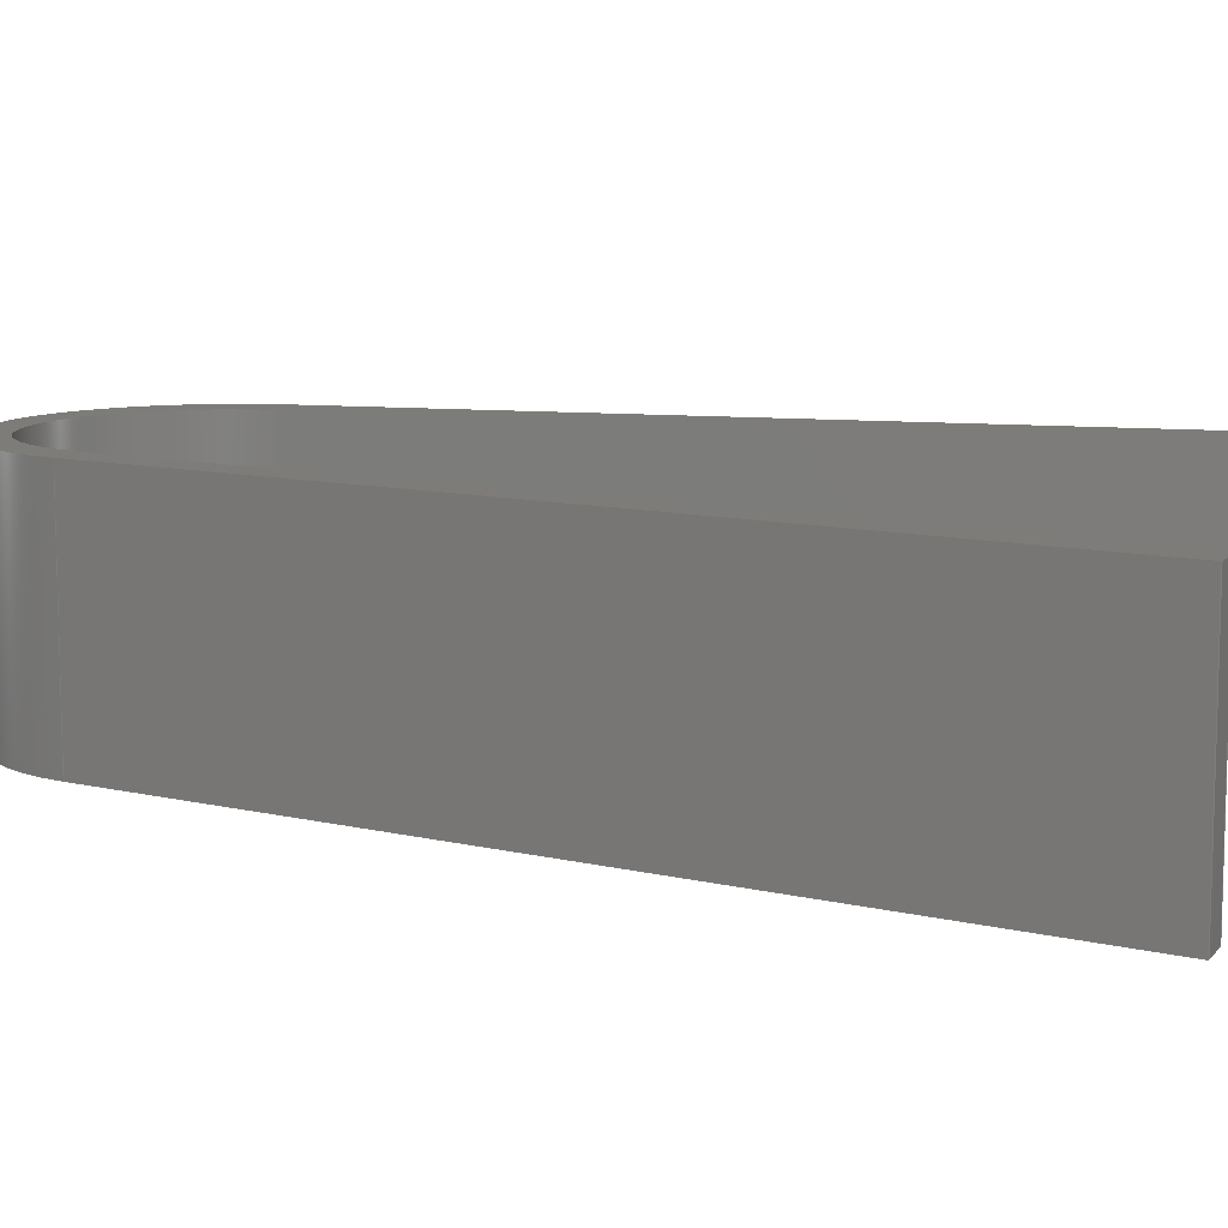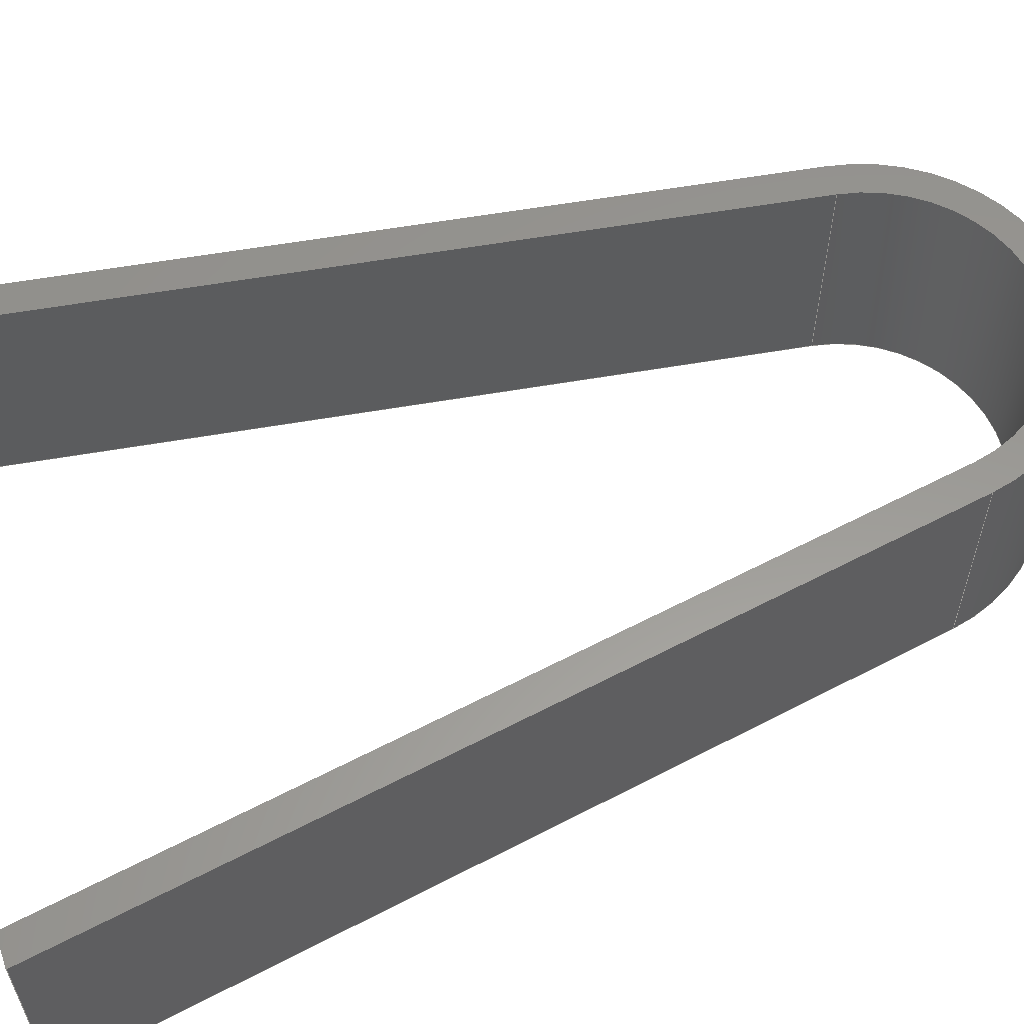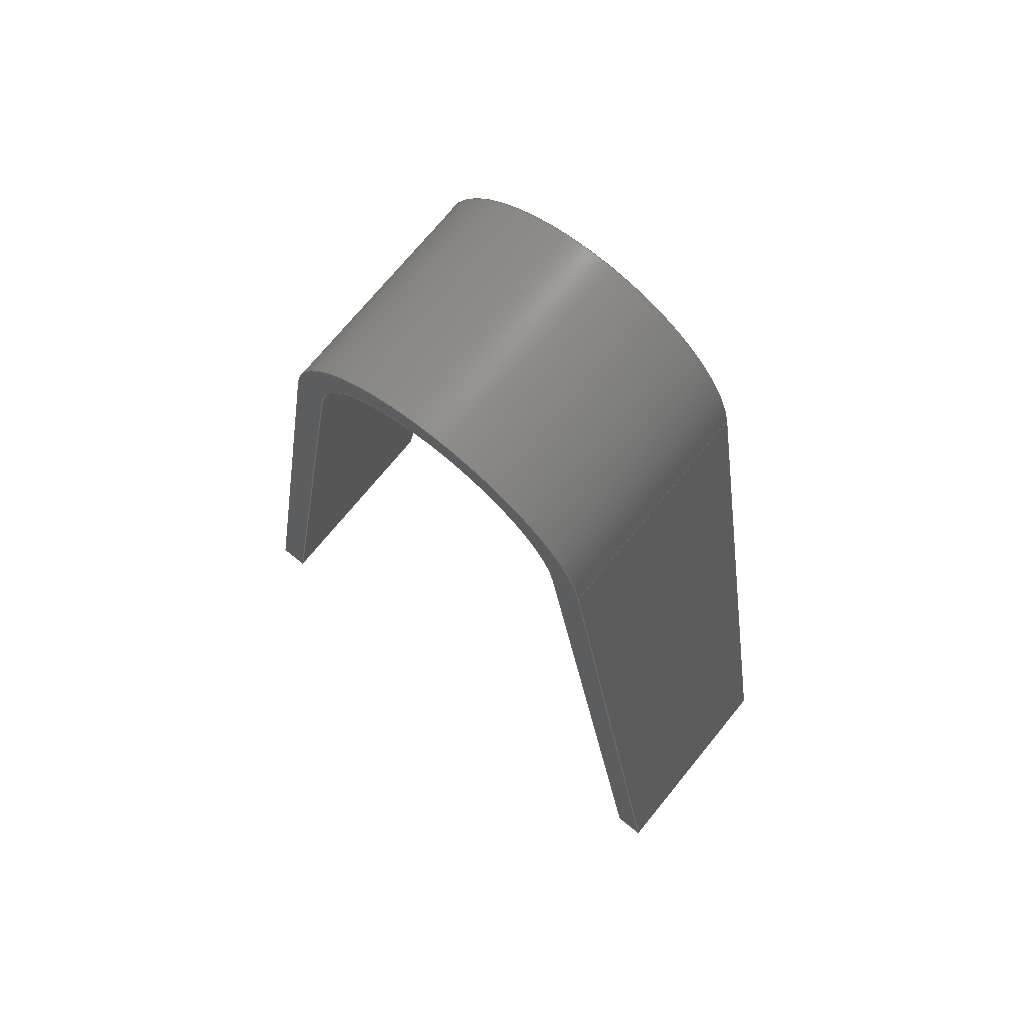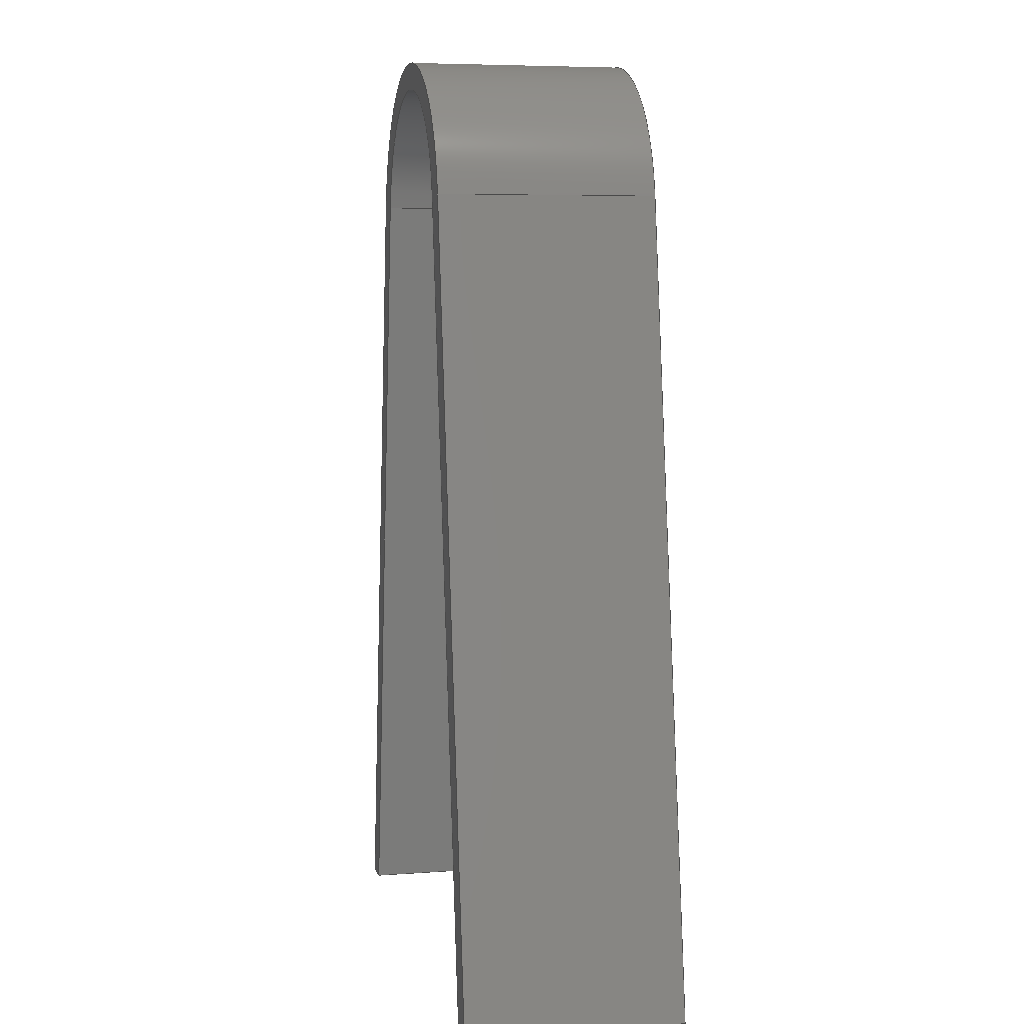
<metadata>
{"format":"step","ext":"step","renderer":"f3d","projection":"perspective","resolution":1024,"background":"white","views":[{"elev":10.1,"azim":-67.3,"up":"+Z"},{"elev":59.1,"azim":70.8,"up":"+Z"},{"elev":72.0,"azim":-140.8,"up":"+Y"},{"elev":6.4,"azim":-102.1,"up":"+Y"}]}
</metadata>
<code>
ISO-10303-21;
DATA;
#1=MECHANICAL_DESIGN_GEOMETRIC_PRESENTATION_REPRESENTATION('',(#4),#310);
#2=SHAPE_REPRESENTATION_RELATIONSHIP('SRR','None',#317,#3);
#3=ADVANCED_BREP_SHAPE_REPRESENTATION('',(#5),#309);
#4=STYLED_ITEM('',(#327),#5);
#5=MANIFOLD_SOLID_BREP('Body1',#178);
#6=PLANE('',#195);
#7=PLANE('',#196);
#8=PLANE('',#197);
#9=PLANE('',#201);
#10=PLANE('',#202);
#11=PLANE('',#203);
#12=PLANE('',#204);
#13=PLANE('',#205);
#14=FACE_OUTER_BOUND('',#24,.T.);
#15=FACE_OUTER_BOUND('',#25,.T.);
#16=FACE_OUTER_BOUND('',#26,.T.);
#17=FACE_OUTER_BOUND('',#27,.T.);
#18=FACE_OUTER_BOUND('',#28,.T.);
#19=FACE_OUTER_BOUND('',#29,.T.);
#20=FACE_OUTER_BOUND('',#30,.T.);
#21=FACE_OUTER_BOUND('',#31,.T.);
#22=FACE_OUTER_BOUND('',#32,.T.);
#23=FACE_OUTER_BOUND('',#33,.T.);
#24=EDGE_LOOP('',(#118,#119,#120,#121));
#25=EDGE_LOOP('',(#122,#123,#124,#125));
#26=EDGE_LOOP('',(#126,#127,#128,#129));
#27=EDGE_LOOP('',(#130,#131,#132,#133));
#28=EDGE_LOOP('',(#134,#135,#136,#137));
#29=EDGE_LOOP('',(#138,#139,#140,#141));
#30=EDGE_LOOP('',(#142,#143,#144,#145));
#31=EDGE_LOOP('',(#146,#147,#148,#149));
#32=EDGE_LOOP('',(#150,#151,#152,#153,#154,#155,#156,#157));
#33=EDGE_LOOP('',(#158,#159,#160,#161,#162,#163,#164,#165));
#34=LINE('',#262,#54);
#35=LINE('',#265,#55);
#36=LINE('',#268,#56);
#37=LINE('',#270,#57);
#38=LINE('',#271,#58);
#39=LINE('',#274,#59);
#40=LINE('',#276,#60);
#41=LINE('',#277,#61);
#42=LINE('',#280,#62);
#43=LINE('',#282,#63);
#44=LINE('',#283,#64);
#45=LINE('',#289,#65);
#46=LINE('',#292,#66);
#47=LINE('',#294,#67);
#48=LINE('',#295,#68);
#49=LINE('',#298,#69);
#50=LINE('',#300,#70);
#51=LINE('',#301,#71);
#52=LINE('',#303,#72);
#53=LINE('',#304,#73);
#54=VECTOR('',#212,10);
#55=VECTOR('',#215,10);
#56=VECTOR('',#218,10);
#57=VECTOR('',#219,10);
#58=VECTOR('',#220,10);
#59=VECTOR('',#223,10);
#60=VECTOR('',#224,10);
#61=VECTOR('',#225,10);
#62=VECTOR('',#228,10);
#63=VECTOR('',#229,10);
#64=VECTOR('',#230,10);
#65=VECTOR('',#237,10);
#66=VECTOR('',#240,10);
#67=VECTOR('',#241,10);
#68=VECTOR('',#242,10);
#69=VECTOR('',#245,10);
#70=VECTOR('',#246,10);
#71=VECTOR('',#247,10);
#72=VECTOR('',#250,10);
#73=VECTOR('',#251,10);
#74=CIRCLE('',#193,19);
#75=CIRCLE('',#194,19);
#76=CIRCLE('',#199,23);
#77=CIRCLE('',#200,23);
#78=VERTEX_POINT('',#258);
#79=VERTEX_POINT('',#259);
#80=VERTEX_POINT('',#261);
#81=VERTEX_POINT('',#263);
#82=VERTEX_POINT('',#267);
#83=VERTEX_POINT('',#269);
#84=VERTEX_POINT('',#273);
#85=VERTEX_POINT('',#275);
#86=VERTEX_POINT('',#279);
#87=VERTEX_POINT('',#281);
#88=VERTEX_POINT('',#285);
#89=VERTEX_POINT('',#287);
#90=VERTEX_POINT('',#291);
#91=VERTEX_POINT('',#293);
#92=VERTEX_POINT('',#297);
#93=VERTEX_POINT('',#299);
#94=EDGE_CURVE('',#78,#79,#74,.T.);
#95=EDGE_CURVE('',#78,#80,#34,.T.);
#96=EDGE_CURVE('',#81,#80,#75,.T.);
#97=EDGE_CURVE('',#79,#81,#35,.T.);
#98=EDGE_CURVE('',#79,#82,#36,.T.);
#99=EDGE_CURVE('',#83,#81,#37,.T.);
#100=EDGE_CURVE('',#82,#83,#38,.T.);
#101=EDGE_CURVE('',#84,#82,#39,.T.);
#102=EDGE_CURVE('',#85,#83,#40,.T.);
#103=EDGE_CURVE('',#84,#85,#41,.T.);
#104=EDGE_CURVE('',#84,#86,#42,.T.);
#105=EDGE_CURVE('',#87,#85,#43,.T.);
#106=EDGE_CURVE('',#86,#87,#44,.T.);
#107=EDGE_CURVE('',#88,#86,#76,.T.);
#108=EDGE_CURVE('',#89,#87,#77,.T.);
#109=EDGE_CURVE('',#88,#89,#45,.T.);
#110=EDGE_CURVE('',#90,#88,#46,.T.);
#111=EDGE_CURVE('',#91,#89,#47,.T.);
#112=EDGE_CURVE('',#90,#91,#48,.T.);
#113=EDGE_CURVE('',#92,#90,#49,.T.);
#114=EDGE_CURVE('',#93,#91,#50,.T.);
#115=EDGE_CURVE('',#92,#93,#51,.T.);
#116=EDGE_CURVE('',#92,#78,#52,.T.);
#117=EDGE_CURVE('',#80,#93,#53,.T.);
#118=ORIENTED_EDGE('',*,*,#94,.F.);
#119=ORIENTED_EDGE('',*,*,#95,.T.);
#120=ORIENTED_EDGE('',*,*,#96,.F.);
#121=ORIENTED_EDGE('',*,*,#97,.F.);
#122=ORIENTED_EDGE('',*,*,#98,.F.);
#123=ORIENTED_EDGE('',*,*,#97,.T.);
#124=ORIENTED_EDGE('',*,*,#99,.F.);
#125=ORIENTED_EDGE('',*,*,#100,.F.);
#126=ORIENTED_EDGE('',*,*,#101,.T.);
#127=ORIENTED_EDGE('',*,*,#100,.T.);
#128=ORIENTED_EDGE('',*,*,#102,.F.);
#129=ORIENTED_EDGE('',*,*,#103,.F.);
#130=ORIENTED_EDGE('',*,*,#104,.F.);
#131=ORIENTED_EDGE('',*,*,#103,.T.);
#132=ORIENTED_EDGE('',*,*,#105,.F.);
#133=ORIENTED_EDGE('',*,*,#106,.F.);
#134=ORIENTED_EDGE('',*,*,#107,.T.);
#135=ORIENTED_EDGE('',*,*,#106,.T.);
#136=ORIENTED_EDGE('',*,*,#108,.F.);
#137=ORIENTED_EDGE('',*,*,#109,.F.);
#138=ORIENTED_EDGE('',*,*,#110,.T.);
#139=ORIENTED_EDGE('',*,*,#109,.T.);
#140=ORIENTED_EDGE('',*,*,#111,.F.);
#141=ORIENTED_EDGE('',*,*,#112,.F.);
#142=ORIENTED_EDGE('',*,*,#113,.T.);
#143=ORIENTED_EDGE('',*,*,#112,.T.);
#144=ORIENTED_EDGE('',*,*,#114,.F.);
#145=ORIENTED_EDGE('',*,*,#115,.F.);
#146=ORIENTED_EDGE('',*,*,#116,.F.);
#147=ORIENTED_EDGE('',*,*,#115,.T.);
#148=ORIENTED_EDGE('',*,*,#117,.F.);
#149=ORIENTED_EDGE('',*,*,#95,.F.);
#150=ORIENTED_EDGE('',*,*,#117,.T.);
#151=ORIENTED_EDGE('',*,*,#114,.T.);
#152=ORIENTED_EDGE('',*,*,#111,.T.);
#153=ORIENTED_EDGE('',*,*,#108,.T.);
#154=ORIENTED_EDGE('',*,*,#105,.T.);
#155=ORIENTED_EDGE('',*,*,#102,.T.);
#156=ORIENTED_EDGE('',*,*,#99,.T.);
#157=ORIENTED_EDGE('',*,*,#96,.T.);
#158=ORIENTED_EDGE('',*,*,#116,.T.);
#159=ORIENTED_EDGE('',*,*,#94,.T.);
#160=ORIENTED_EDGE('',*,*,#98,.T.);
#161=ORIENTED_EDGE('',*,*,#101,.F.);
#162=ORIENTED_EDGE('',*,*,#104,.T.);
#163=ORIENTED_EDGE('',*,*,#107,.F.);
#164=ORIENTED_EDGE('',*,*,#110,.F.);
#165=ORIENTED_EDGE('',*,*,#113,.F.);
#166=CYLINDRICAL_SURFACE('',#192,19);
#167=CYLINDRICAL_SURFACE('',#198,23);
#168=ADVANCED_FACE('',(#14),#166,.F.);
#169=ADVANCED_FACE('',(#15),#6,.T.);
#170=ADVANCED_FACE('',(#16),#7,.T.);
#171=ADVANCED_FACE('',(#17),#8,.T.);
#172=ADVANCED_FACE('',(#18),#167,.T.);
#173=ADVANCED_FACE('',(#19),#9,.T.);
#174=ADVANCED_FACE('',(#20),#10,.T.);
#175=ADVANCED_FACE('',(#21),#11,.T.);
#176=ADVANCED_FACE('',(#22),#12,.T.);
#177=ADVANCED_FACE('',(#23),#13,.F.);
#178=CLOSED_SHELL('',(#168,#169,#170,#171,#172,#173,#174,#175,#176,#177));
#179=DERIVED_UNIT_ELEMENT(#181,1);
#180=DERIVED_UNIT_ELEMENT(#312,3);
#181=(
MASS_UNIT()
NAMED_UNIT(*)
SI_UNIT(.KILO.,.GRAM.)
);
#182=DERIVED_UNIT((#179,#180));
#183=MEASURE_REPRESENTATION_ITEM('density measure',
POSITIVE_RATIO_MEASURE(7850),#182);
#184=PROPERTY_DEFINITION_REPRESENTATION(#189,#186);
#185=PROPERTY_DEFINITION_REPRESENTATION(#190,#187);
#186=REPRESENTATION('material name',(#188),#309);
#187=REPRESENTATION('density',(#183),#309);
#188=DESCRIPTIVE_REPRESENTATION_ITEM('Steel','Steel');
#189=PROPERTY_DEFINITION('material property','material name',#319);
#190=PROPERTY_DEFINITION('material property','density of part',#319);
#191=AXIS2_PLACEMENT_3D('placement',#256,#206,#207);
#192=AXIS2_PLACEMENT_3D('',#257,#208,#209);
#193=AXIS2_PLACEMENT_3D('',#260,#210,#211);
#194=AXIS2_PLACEMENT_3D('',#264,#213,#214);
#195=AXIS2_PLACEMENT_3D('',#266,#216,#217);
#196=AXIS2_PLACEMENT_3D('',#272,#221,#222);
#197=AXIS2_PLACEMENT_3D('',#278,#226,#227);
#198=AXIS2_PLACEMENT_3D('',#284,#231,#232);
#199=AXIS2_PLACEMENT_3D('',#286,#233,#234);
#200=AXIS2_PLACEMENT_3D('',#288,#235,#236);
#201=AXIS2_PLACEMENT_3D('',#290,#238,#239);
#202=AXIS2_PLACEMENT_3D('',#296,#243,#244);
#203=AXIS2_PLACEMENT_3D('',#302,#248,#249);
#204=AXIS2_PLACEMENT_3D('',#305,#252,#253);
#205=AXIS2_PLACEMENT_3D('',#306,#254,#255);
#206=DIRECTION('axis',(0,0,1));
#207=DIRECTION('refdir',(1,0,0));
#208=DIRECTION('center_axis',(0,0,1));
#209=DIRECTION('ref_axis',(0.9874,0.158,0));
#210=DIRECTION('center_axis',(0,0,1));
#211=DIRECTION('ref_axis',(0.9874,0.158,0));
#212=DIRECTION('',(0,0,1));
#213=DIRECTION('center_axis',(0,0,-1));
#214=DIRECTION('ref_axis',(0.9874,0.158,0));
#215=DIRECTION('',(0,0,1));
#216=DIRECTION('center_axis',(0.9874,-0.158,0));
#217=DIRECTION('ref_axis',(0.158,0.9874,0));
#218=DIRECTION('',(-0.158,-0.9874,0));
#219=DIRECTION('',(0.158,0.9874,0));
#220=DIRECTION('',(0,0,1));
#221=DIRECTION('center_axis',(0,-1,0));
#222=DIRECTION('ref_axis',(1,0,0));
#223=DIRECTION('',(1,0,0));
#224=DIRECTION('',(1,0,0));
#225=DIRECTION('',(0,0,1));
#226=DIRECTION('center_axis',(-0.9874,0.158,0));
#227=DIRECTION('ref_axis',(-0.158,-0.9874,0));
#228=DIRECTION('',(0.158,0.9874,0));
#229=DIRECTION('',(-0.158,-0.9874,0));
#230=DIRECTION('',(0,0,1));
#231=DIRECTION('center_axis',(0,0,1));
#232=DIRECTION('ref_axis',(0.9874,0.158,0));
#233=DIRECTION('center_axis',(0,0,1));
#234=DIRECTION('ref_axis',(0.9874,0.158,0));
#235=DIRECTION('center_axis',(0,0,1));
#236=DIRECTION('ref_axis',(0.9874,0.158,0));
#237=DIRECTION('',(0,0,1));
#238=DIRECTION('center_axis',(0.9874,0.158,0));
#239=DIRECTION('ref_axis',(-0.158,0.9874,0));
#240=DIRECTION('',(-0.158,0.9874,0));
#241=DIRECTION('',(-0.158,0.9874,0));
#242=DIRECTION('',(0,0,1));
#243=DIRECTION('center_axis',(0,-1,0));
#244=DIRECTION('ref_axis',(1,0,0));
#245=DIRECTION('',(1,0,0));
#246=DIRECTION('',(1,0,0));
#247=DIRECTION('',(0,0,1));
#248=DIRECTION('center_axis',(-0.9874,-0.158,0));
#249=DIRECTION('ref_axis',(0.158,-0.9874,0));
#250=DIRECTION('',(-0.158,0.9874,0));
#251=DIRECTION('',(0.158,-0.9874,0));
#252=DIRECTION('center_axis',(0,0,1));
#253=DIRECTION('ref_axis',(1,0,0));
#254=DIRECTION('center_axis',(0,0,1));
#255=DIRECTION('ref_axis',(1,0,0));
#256=CARTESIAN_POINT('',(0,0,0));
#257=CARTESIAN_POINT('Origin',(900,129.7,0));
#258=CARTESIAN_POINT('',(918.8,132.7,0));
#259=CARTESIAN_POINT('',(881.2,132.7,0));
#260=CARTESIAN_POINT('Origin',(900,129.7,0));
#261=CARTESIAN_POINT('',(918.8,132.7,30));
#262=CARTESIAN_POINT('',(918.8,132.7,0));
#263=CARTESIAN_POINT('',(881.2,132.7,30));
#264=CARTESIAN_POINT('Origin',(900,129.7,30));
#265=CARTESIAN_POINT('',(881.2,132.7,0));
#266=CARTESIAN_POINT('Origin',(863.7,23,0));
#267=CARTESIAN_POINT('',(863.7,23,0));
#268=CARTESIAN_POINT('',(881.2,132.7,0));
#269=CARTESIAN_POINT('',(863.7,23,30));
#270=CARTESIAN_POINT('',(881.2,132.7,30));
#271=CARTESIAN_POINT('',(863.7,23,0));
#272=CARTESIAN_POINT('Origin',(859.7,23,0));
#273=CARTESIAN_POINT('',(859.7,23,0));
#274=CARTESIAN_POINT('',(859.7,23,0));
#275=CARTESIAN_POINT('',(859.7,23,30));
#276=CARTESIAN_POINT('',(859.7,23,30));
#277=CARTESIAN_POINT('',(859.7,23,0));
#278=CARTESIAN_POINT('Origin',(877.3,133.1,0));
#279=CARTESIAN_POINT('',(877.3,133.1,0));
#280=CARTESIAN_POINT('',(859.7,23,0));
#281=CARTESIAN_POINT('',(877.3,133.1,30));
#282=CARTESIAN_POINT('',(859.7,23,30));
#283=CARTESIAN_POINT('',(877.3,133.1,0));
#284=CARTESIAN_POINT('Origin',(900,129.4,0));
#285=CARTESIAN_POINT('',(922.7,133.1,0));
#286=CARTESIAN_POINT('Origin',(900,129.4,0));
#287=CARTESIAN_POINT('',(922.7,133.1,30));
#288=CARTESIAN_POINT('Origin',(900,129.4,30));
#289=CARTESIAN_POINT('',(922.7,133.1,0));
#290=CARTESIAN_POINT('Origin',(940.3,23,0));
#291=CARTESIAN_POINT('',(940.3,23,0));
#292=CARTESIAN_POINT('',(940.3,23,0));
#293=CARTESIAN_POINT('',(940.3,23,30));
#294=CARTESIAN_POINT('',(940.3,23,30));
#295=CARTESIAN_POINT('',(940.3,23,0));
#296=CARTESIAN_POINT('Origin',(936.3,23,0));
#297=CARTESIAN_POINT('',(936.3,23,0));
#298=CARTESIAN_POINT('',(936.3,23,0));
#299=CARTESIAN_POINT('',(936.3,23,30));
#300=CARTESIAN_POINT('',(936.3,23,30));
#301=CARTESIAN_POINT('',(936.3,23,0));
#302=CARTESIAN_POINT('Origin',(918.8,132.7,0));
#303=CARTESIAN_POINT('',(936.3,23,0));
#304=CARTESIAN_POINT('',(936.3,23,30));
#305=CARTESIAN_POINT('Origin',(900,87.71,30));
#306=CARTESIAN_POINT('Origin',(900,87.71,0));
#307=UNCERTAINTY_MEASURE_WITH_UNIT(LENGTH_MEASURE(0.01),#311,
'DISTANCE_ACCURACY_VALUE',
'Maximum model space distance between geometric entities at asserted c
onnectivities');
#308=UNCERTAINTY_MEASURE_WITH_UNIT(LENGTH_MEASURE(0.01),#311,
'DISTANCE_ACCURACY_VALUE',
'Maximum model space distance between geometric entities at asserted c
onnectivities');
#309=(
GEOMETRIC_REPRESENTATION_CONTEXT(3)
GLOBAL_UNCERTAINTY_ASSIGNED_CONTEXT((#307))
GLOBAL_UNIT_ASSIGNED_CONTEXT((#311,#313,#314))
REPRESENTATION_CONTEXT('','3D')
);
#310=(
GEOMETRIC_REPRESENTATION_CONTEXT(3)
GLOBAL_UNCERTAINTY_ASSIGNED_CONTEXT((#308))
GLOBAL_UNIT_ASSIGNED_CONTEXT((#311,#313,#314))
REPRESENTATION_CONTEXT('','3D')
);
#311=(
LENGTH_UNIT()
NAMED_UNIT(*)
SI_UNIT(.MILLI.,.METRE.)
);
#312=(
LENGTH_UNIT()
NAMED_UNIT(*)
SI_UNIT($,.METRE.)
);
#313=(
NAMED_UNIT(*)
PLANE_ANGLE_UNIT()
SI_UNIT($,.RADIAN.)
);
#314=(
NAMED_UNIT(*)
SI_UNIT($,.STERADIAN.)
SOLID_ANGLE_UNIT()
);
#315=SHAPE_DEFINITION_REPRESENTATION(#316,#317);
#316=PRODUCT_DEFINITION_SHAPE('',$,#319);
#317=SHAPE_REPRESENTATION('',(#191),#309);
#318=PRODUCT_DEFINITION_CONTEXT('part definition',#323,'design');
#319=PRODUCT_DEFINITION('cover mangler','cover mangler',#320,#318);
#320=PRODUCT_DEFINITION_FORMATION('',$,#325);
#321=PRODUCT_RELATED_PRODUCT_CATEGORY('cover mangler','cover mangler',(#325));
#322=APPLICATION_PROTOCOL_DEFINITION('international standard',
'automotive_design',2009,#323);
#323=APPLICATION_CONTEXT(
'Core Data for Automotive Mechanical Design Process');
#324=PRODUCT_CONTEXT('part definition',#323,'mechanical');
#325=PRODUCT('cover mangler','cover mangler',$,(#324));
#326=PRESENTATION_STYLE_ASSIGNMENT((#328));
#327=PRESENTATION_STYLE_ASSIGNMENT((#329));
#328=SURFACE_STYLE_USAGE(.BOTH.,#330);
#329=SURFACE_STYLE_USAGE(.BOTH.,#331);
#330=SURFACE_SIDE_STYLE('',(#332));
#331=SURFACE_SIDE_STYLE('',(#333));
#332=SURFACE_STYLE_FILL_AREA(#334);
#333=SURFACE_STYLE_FILL_AREA(#335);
#334=FILL_AREA_STYLE('Steel - Satin',(#336));
#335=FILL_AREA_STYLE('Acetal Resin (White)',(#337));
#336=FILL_AREA_STYLE_COLOUR('Steel - Satin',#338);
#337=FILL_AREA_STYLE_COLOUR('Acetal Resin (White)',#339);
#338=COLOUR_RGB('Steel - Satin',0.6275,0.6275,0.6275);
#339=COLOUR_RGB('Acetal Resin (White)',0.9725,0.9686,
0.9294);
ENDSEC;
END-ISO-10303-21;

</code>
